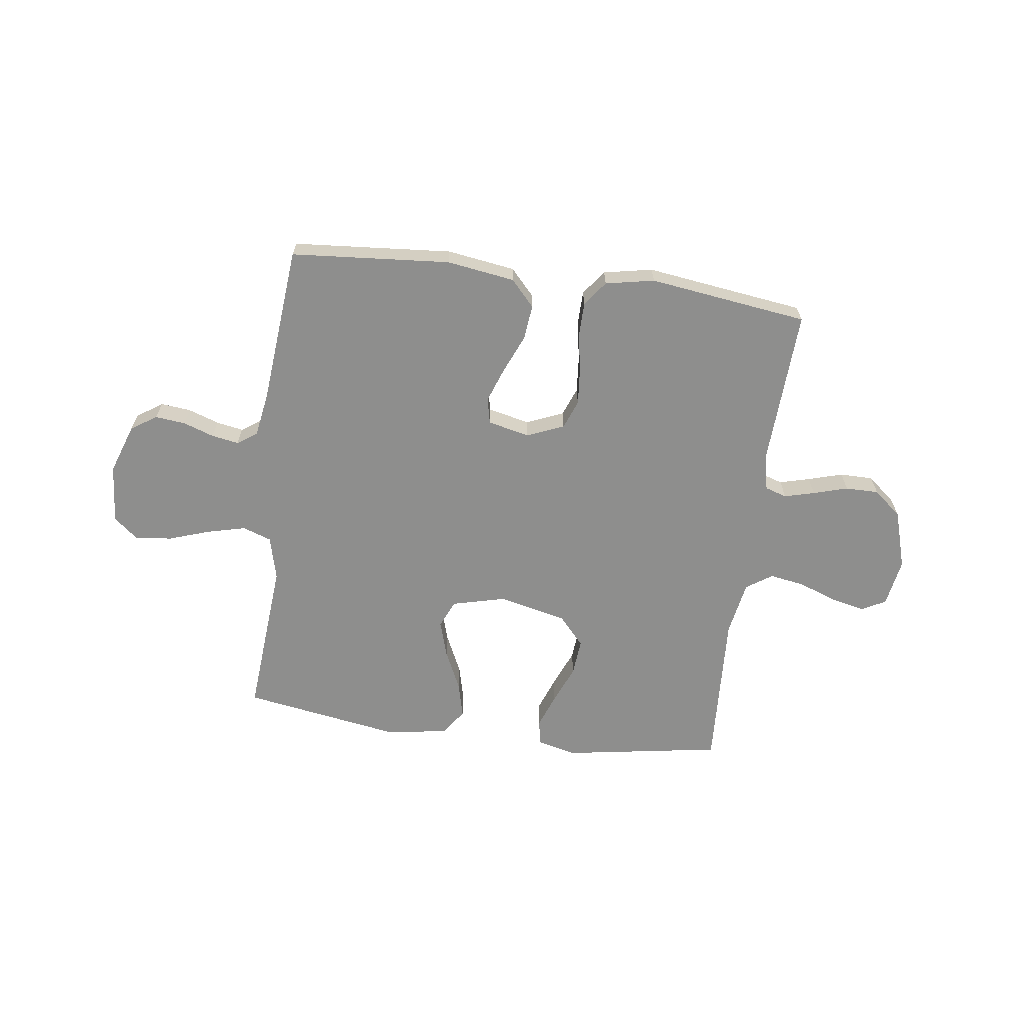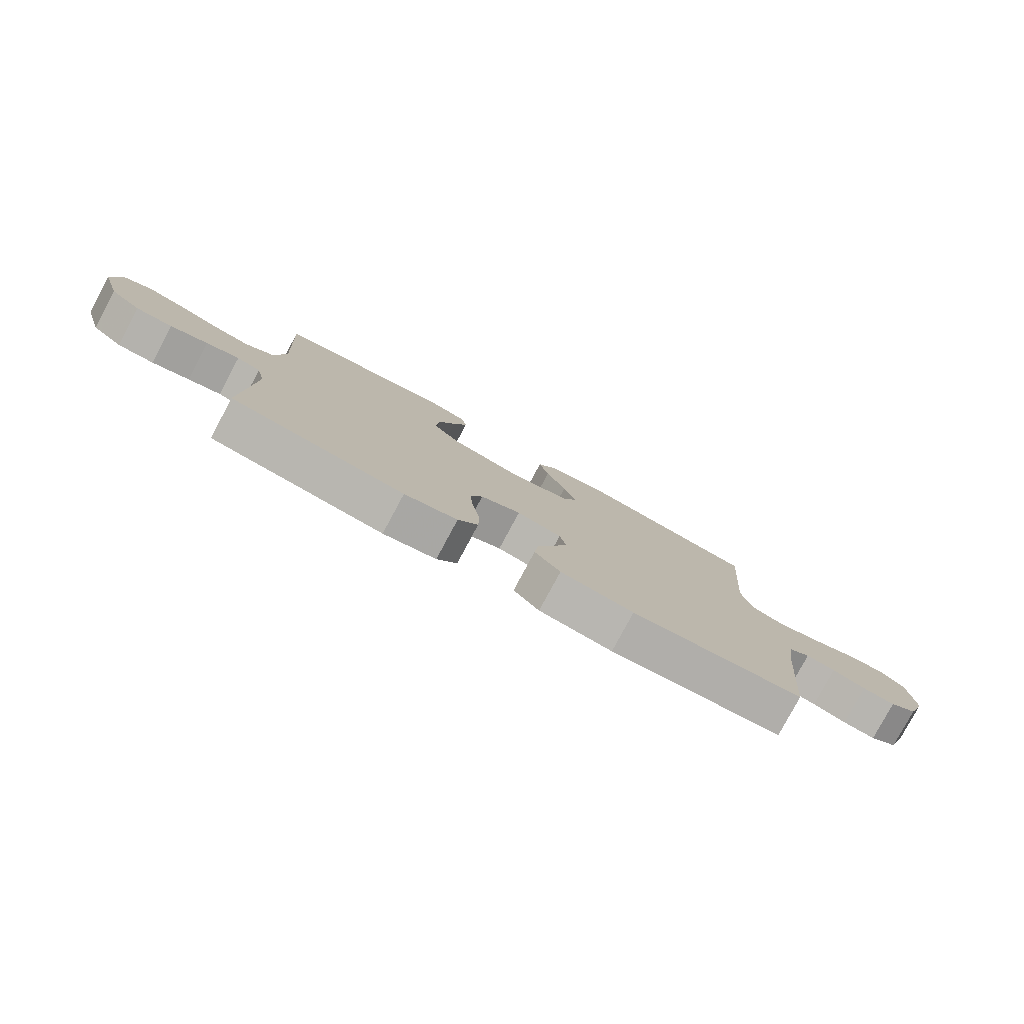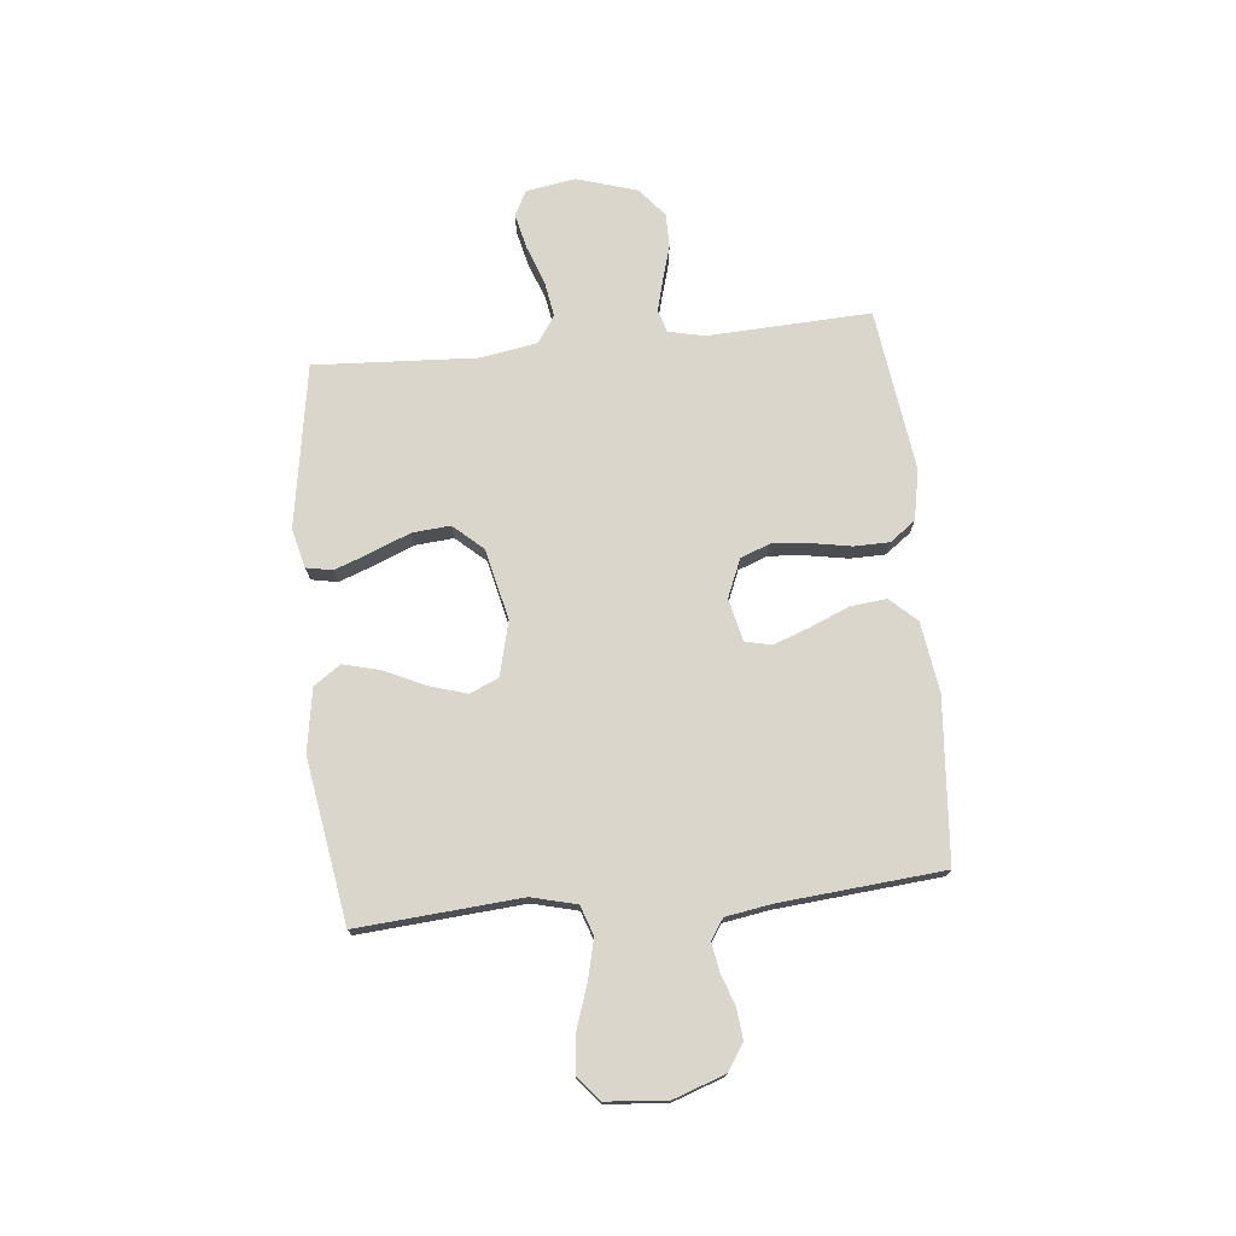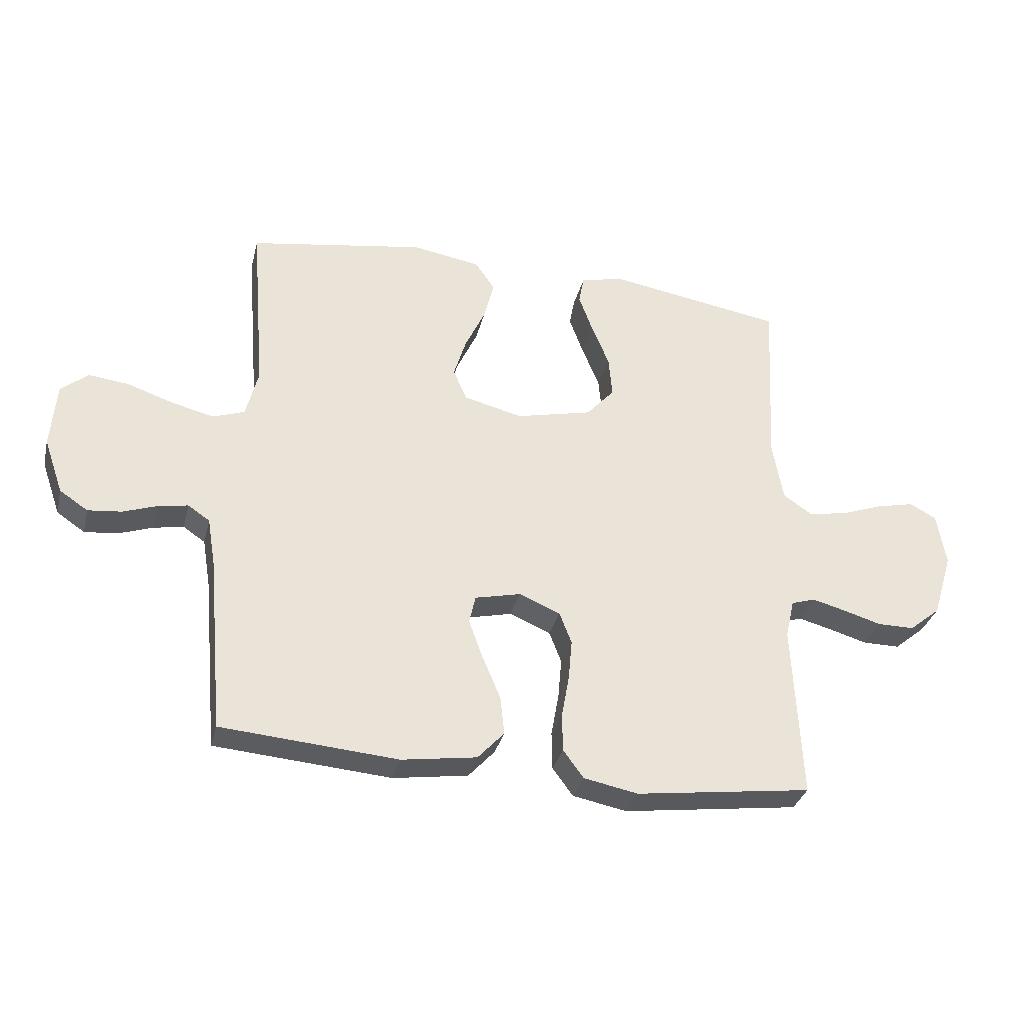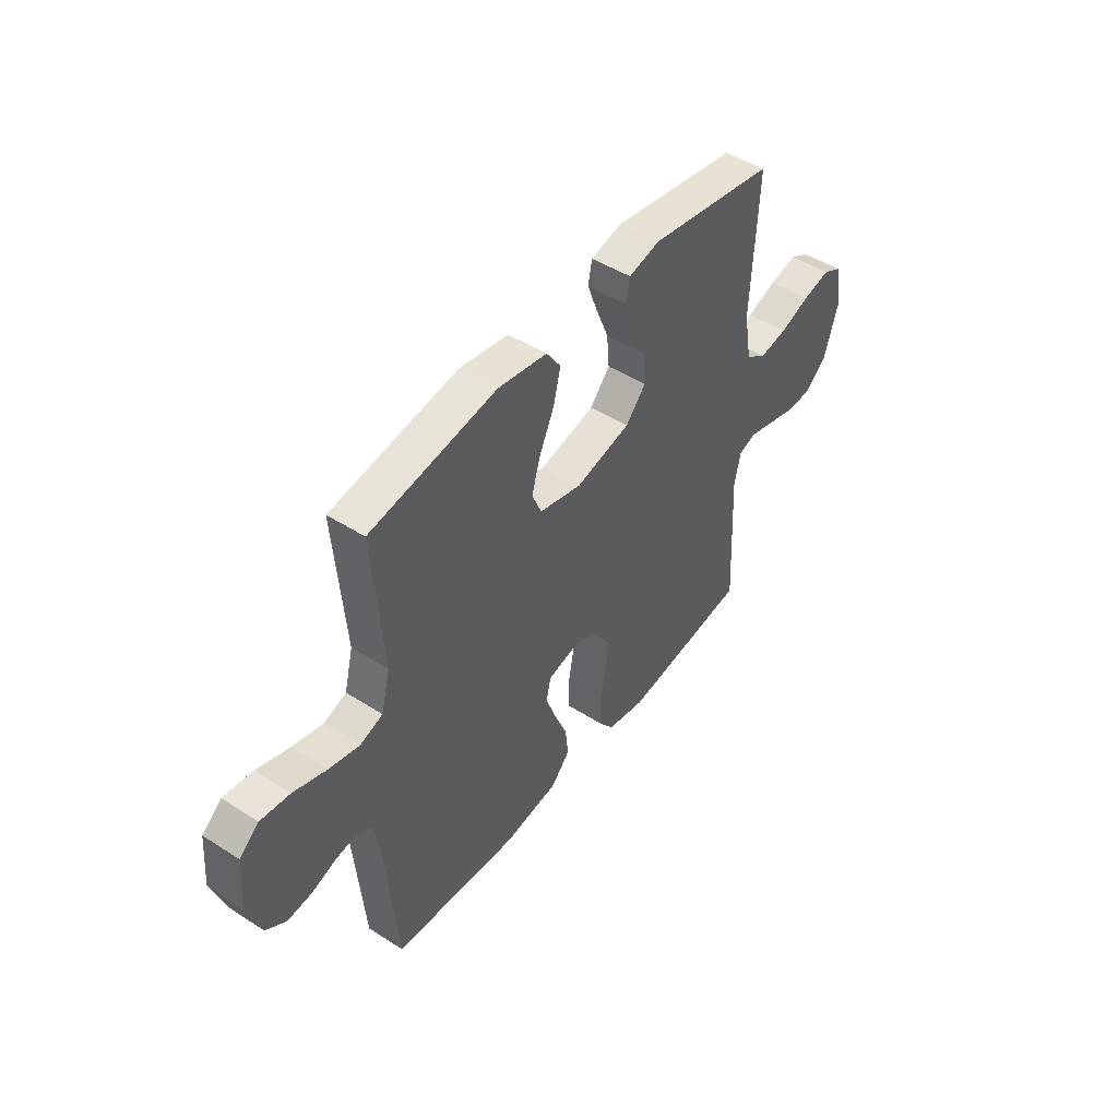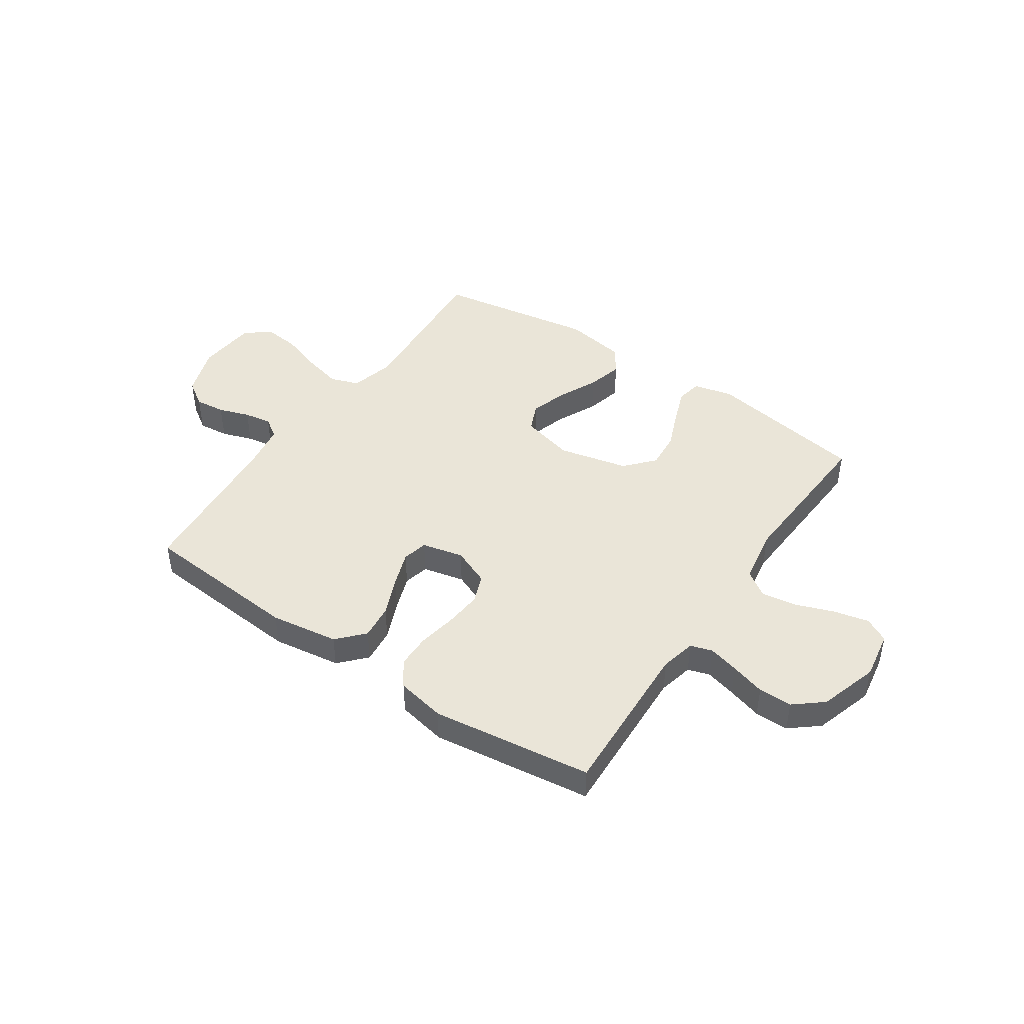
<metadata>
{"format":"obj","ext":"obj","renderer":"f3d","projection":"perspective","resolution":1024,"background":"white","views":[{"elev":-64.9,"azim":172.4,"up":"+Y"},{"elev":-79.6,"azim":-28.2,"up":"+Z"},{"elev":74.0,"azim":84.3,"up":"+Y"},{"elev":-32.8,"azim":166.4,"up":"+Z"},{"elev":47.0,"azim":126.0,"up":"+Z"},{"elev":44.5,"azim":-145.7,"up":"+Y"}]}
</metadata>
<code>
v -0.5 0.07 0.5
v -0.2 0.07 0.549
v -0.127 0.07 0.531
v -0.118 0.07 0.483
v -0.142 0.07 0.418
v -0.172 0.07 0.345
v -0.178 0.07 0.275
v -0.13 0.07 0.221
v 0 0.07 0.191
v 0.1 0.07 0.216
v 0.123 0.07 0.269
v 0.102 0.07 0.338
v 0.067 0.07 0.413
v 0.05 0.07 0.481
v 0.084 0.07 0.53
v 0.2 0.07 0.549
v 0.5 0.07 0.5
v 0.476 0.07 0.2
v 0.497 0.07 0.117
v 0.551 0.07 0.098
v 0.624 0.07 0.116
v 0.701 0.07 0.142
v 0.77 0.07 0.15
v 0.816 0.07 0.112
v 0.825 0.07 0
v 0.792 0.07 -0.094
v 0.744 0.07 -0.126
v 0.687 0.07 -0.12
v 0.629 0.07 -0.1
v 0.578 0.07 -0.091
v 0.541 0.07 -0.116
v 0.527 0.07 -0.2
v 0.5 0.07 -0.5
v 0.2 0.07 -0.524
v 0.072 0.07 -0.505
v 0.027 0.07 -0.456
v 0.034 0.07 -0.39
v 0.065 0.07 -0.317
v 0.089 0.07 -0.251
v 0.078 0.07 -0.203
v 0 0.07 -0.185
v -0.07 0.07 -0.214
v -0.091 0.07 -0.268
v -0.085 0.07 -0.337
v -0.072 0.07 -0.41
v -0.073 0.07 -0.475
v -0.108 0.07 -0.522
v -0.2 0.07 -0.54
v -0.5 0.07 -0.5
v -0.486 0.07 -0.2
v -0.501 0.07 -0.134
v -0.542 0.07 -0.121
v -0.599 0.07 -0.136
v -0.664 0.07 -0.155
v -0.727 0.07 -0.155
v -0.78 0.07 -0.111
v -0.814 0.07 0
v -0.799 0.07 0.091
v -0.753 0.07 0.115
v -0.688 0.07 0.1
v -0.617 0.07 0.074
v -0.551 0.07 0.063
v -0.502 0.07 0.096
v -0.484 0.07 0.2
v -0.5 0 0.5
v -0.2 0 0.549
v -0.127 0 0.531
v -0.118 0 0.483
v -0.142 0 0.418
v -0.172 0 0.345
v -0.178 0 0.275
v -0.13 0 0.221
v 0 0 0.191
v 0.1 0 0.216
v 0.123 0 0.269
v 0.102 0 0.338
v 0.067 0 0.413
v 0.05 0 0.481
v 0.084 0 0.53
v 0.2 0 0.549
v 0.5 0 0.5
v 0.476 0 0.2
v 0.497 0 0.117
v 0.551 0 0.098
v 0.624 0 0.116
v 0.701 0 0.142
v 0.77 0 0.15
v 0.816 0 0.112
v 0.825 0 0
v 0.792 0 -0.094
v 0.744 0 -0.126
v 0.687 0 -0.12
v 0.629 0 -0.1
v 0.578 0 -0.091
v 0.541 0 -0.116
v 0.527 0 -0.2
v 0.5 0 -0.5
v 0.2 0 -0.524
v 0.072 0 -0.505
v 0.027 0 -0.456
v 0.034 0 -0.39
v 0.065 0 -0.317
v 0.089 0 -0.251
v 0.078 0 -0.203
v 0 0 -0.185
v -0.07 0 -0.214
v -0.091 0 -0.268
v -0.085 0 -0.337
v -0.072 0 -0.41
v -0.073 0 -0.475
v -0.108 0 -0.522
v -0.2 0 -0.54
v -0.5 0 -0.5
v -0.486 0 -0.2
v -0.501 0 -0.134
v -0.542 0 -0.121
v -0.599 0 -0.136
v -0.664 0 -0.155
v -0.727 0 -0.155
v -0.78 0 -0.111
v -0.814 0 0
v -0.799 0 0.091
v -0.753 0 0.115
v -0.688 0 0.1
v -0.617 0 0.074
v -0.551 0 0.063
v -0.502 0 0.096
v -0.484 0 0.2
f 58 59 60 61
f 58 61 62
f 57 58 62
f 56 57 62
f 53 54 55 56
f 52 53 56 62
f 51 52 62 63
f 47 48 49 50
f 44 45 46 47
f 43 44 47 50
f 42 43 50 51
f 35 36 37 38
f 35 38 39
f 32 33 34 35
f 31 32 35 39
f 30 31 39 40
f 26 27 28 29
f 26 29 30
f 25 26 30
f 21 22 23 24
f 20 21 24 25
f 19 20 25 30
f 15 16 17 18
f 15 18 19
f 12 13 14 15
f 11 12 15 19
f 10 11 19 30
f 3 4 5 6
f 1 2 3 6
f 64 1 6 7
f 63 64 7 8
f 41 42 51 63
f 41 63 8 9
f 30 40 41
f 9 10 30 41
f 125 124 123 122
f 126 125 122
f 126 122 121
f 126 121 120
f 120 119 118 117
f 126 120 117 116
f 127 126 116 115
f 114 113 112 111
f 111 110 109 108
f 114 111 108 107
f 115 114 107 106
f 102 101 100 99
f 103 102 99
f 99 98 97 96
f 103 99 96 95
f 104 103 95 94
f 93 92 91 90
f 94 93 90
f 94 90 89
f 88 87 86 85
f 89 88 85 84
f 94 89 84 83
f 82 81 80 79
f 83 82 79
f 79 78 77 76
f 83 79 76 75
f 94 83 75 74
f 70 69 68 67
f 70 67 66 65
f 71 70 65 128
f 72 71 128 127
f 127 115 106 105
f 73 72 127 105
f 105 104 94
f 105 94 74 73
f 1 65 66 2
f 2 66 67 3
f 3 67 68 4
f 4 68 69 5
f 5 69 70 6
f 6 70 71 7
f 7 71 72 8
f 8 72 73 9
f 9 73 74 10
f 10 74 75 11
f 11 75 76 12
f 12 76 77 13
f 13 77 78 14
f 14 78 79 15
f 15 79 80 16
f 16 80 81 17
f 17 81 82 18
f 18 82 83 19
f 19 83 84 20
f 20 84 85 21
f 21 85 86 22
f 22 86 87 23
f 23 87 88 24
f 24 88 89 25
f 25 89 90 26
f 26 90 91 27
f 27 91 92 28
f 28 92 93 29
f 29 93 94 30
f 30 94 95 31
f 31 95 96 32
f 32 96 97 33
f 33 97 98 34
f 34 98 99 35
f 35 99 100 36
f 36 100 101 37
f 37 101 102 38
f 38 102 103 39
f 39 103 104 40
f 40 104 105 41
f 41 105 106 42
f 42 106 107 43
f 43 107 108 44
f 44 108 109 45
f 45 109 110 46
f 46 110 111 47
f 47 111 112 48
f 48 112 113 49
f 49 113 114 50
f 50 114 115 51
f 51 115 116 52
f 52 116 117 53
f 53 117 118 54
f 54 118 119 55
f 55 119 120 56
f 56 120 121 57
f 57 121 122 58
f 58 122 123 59
f 59 123 124 60
f 60 124 125 61
f 61 125 126 62
f 62 126 127 63
f 63 127 128 64
f 64 128 65 1

</code>
